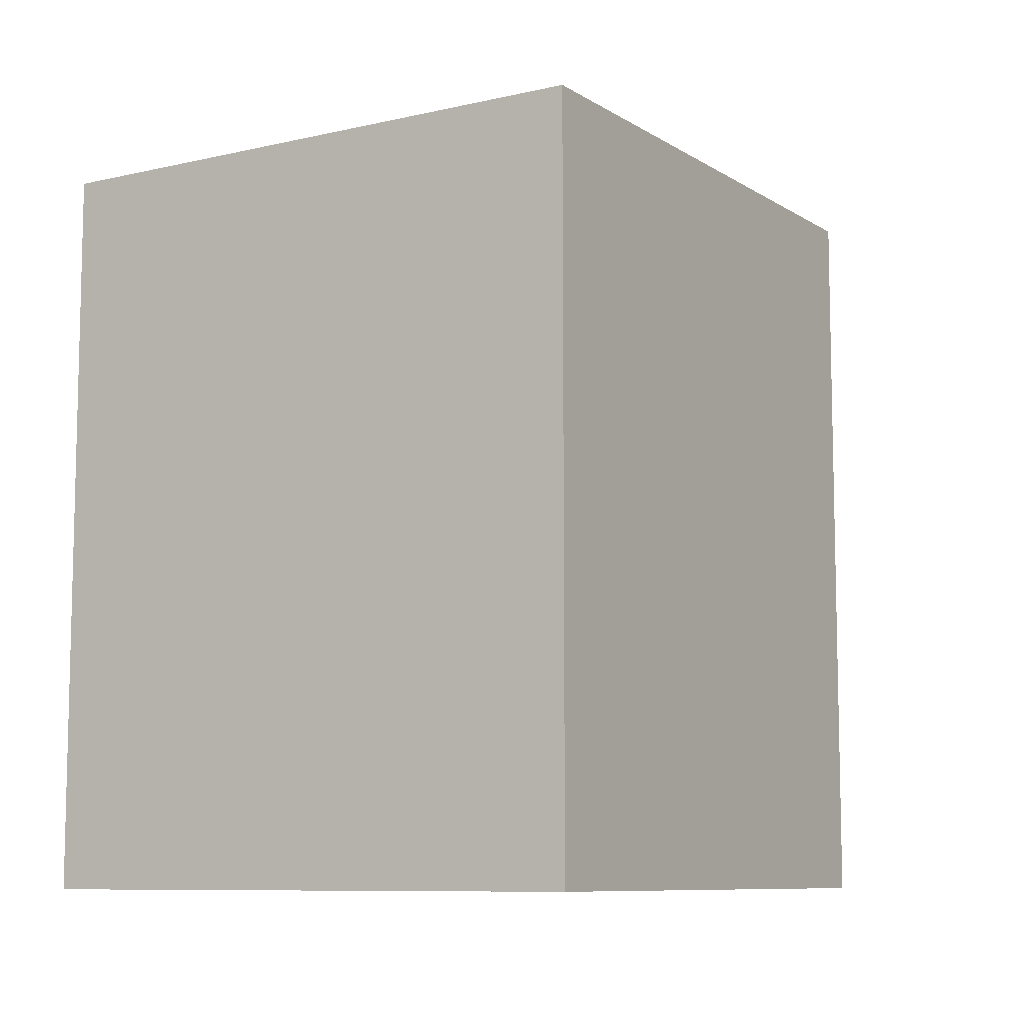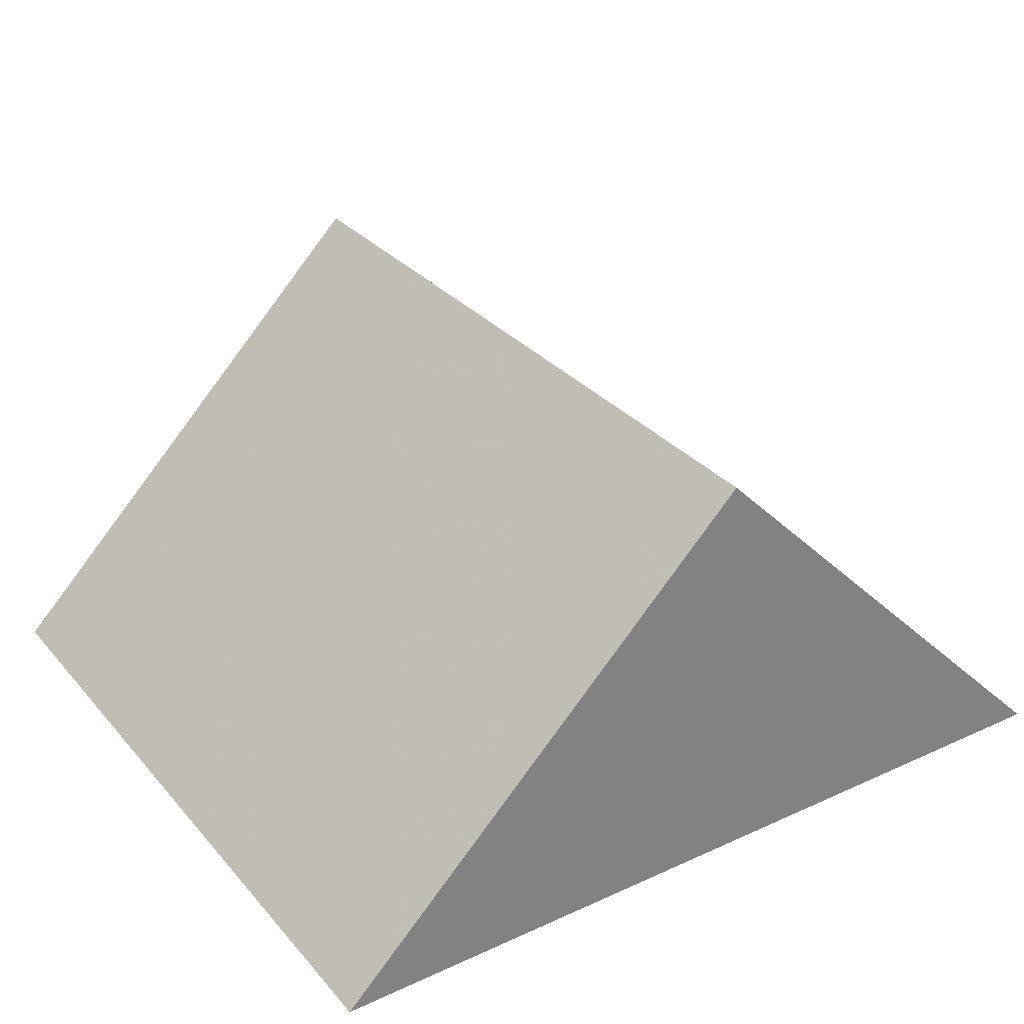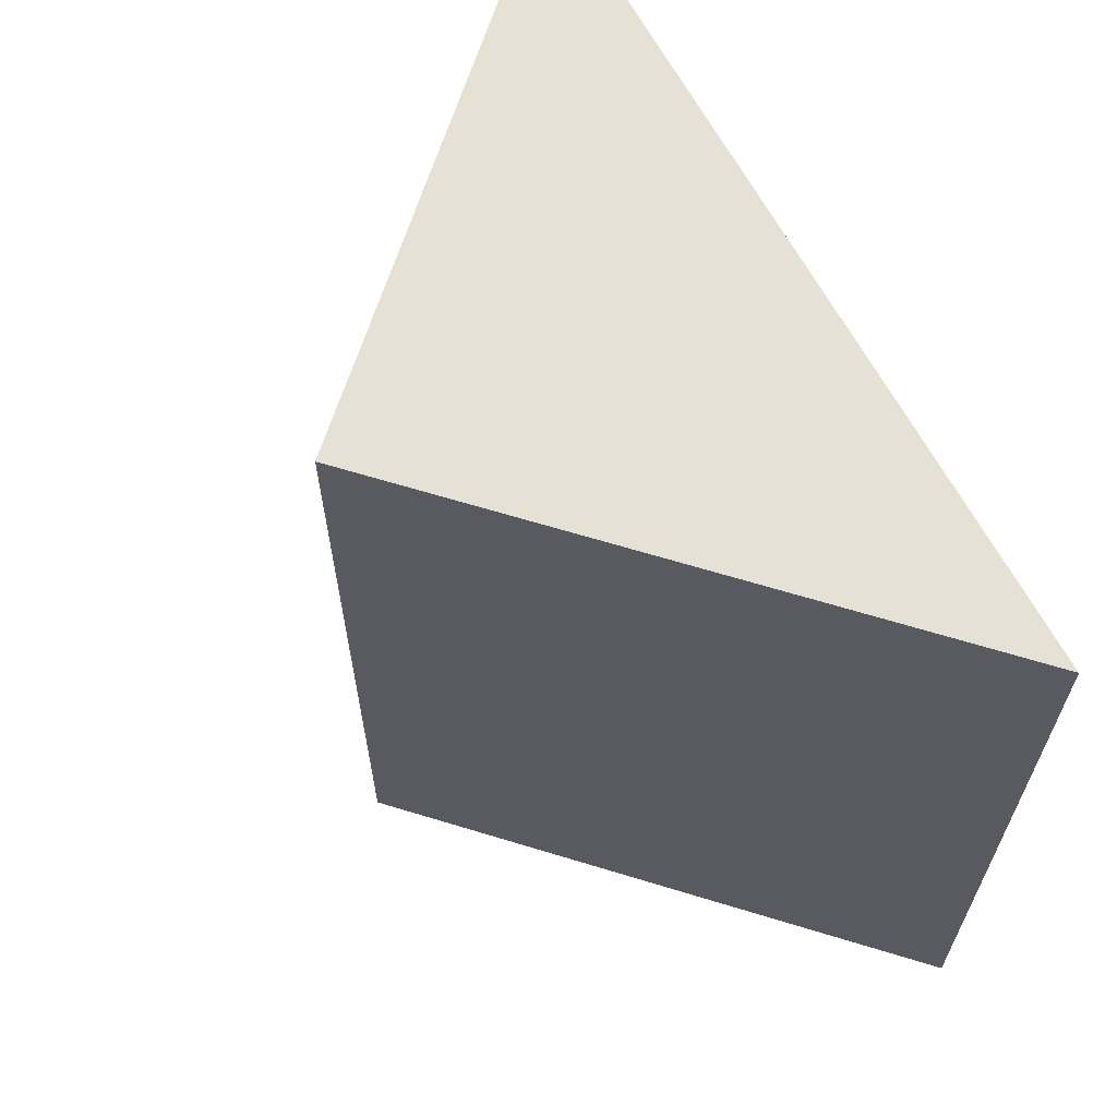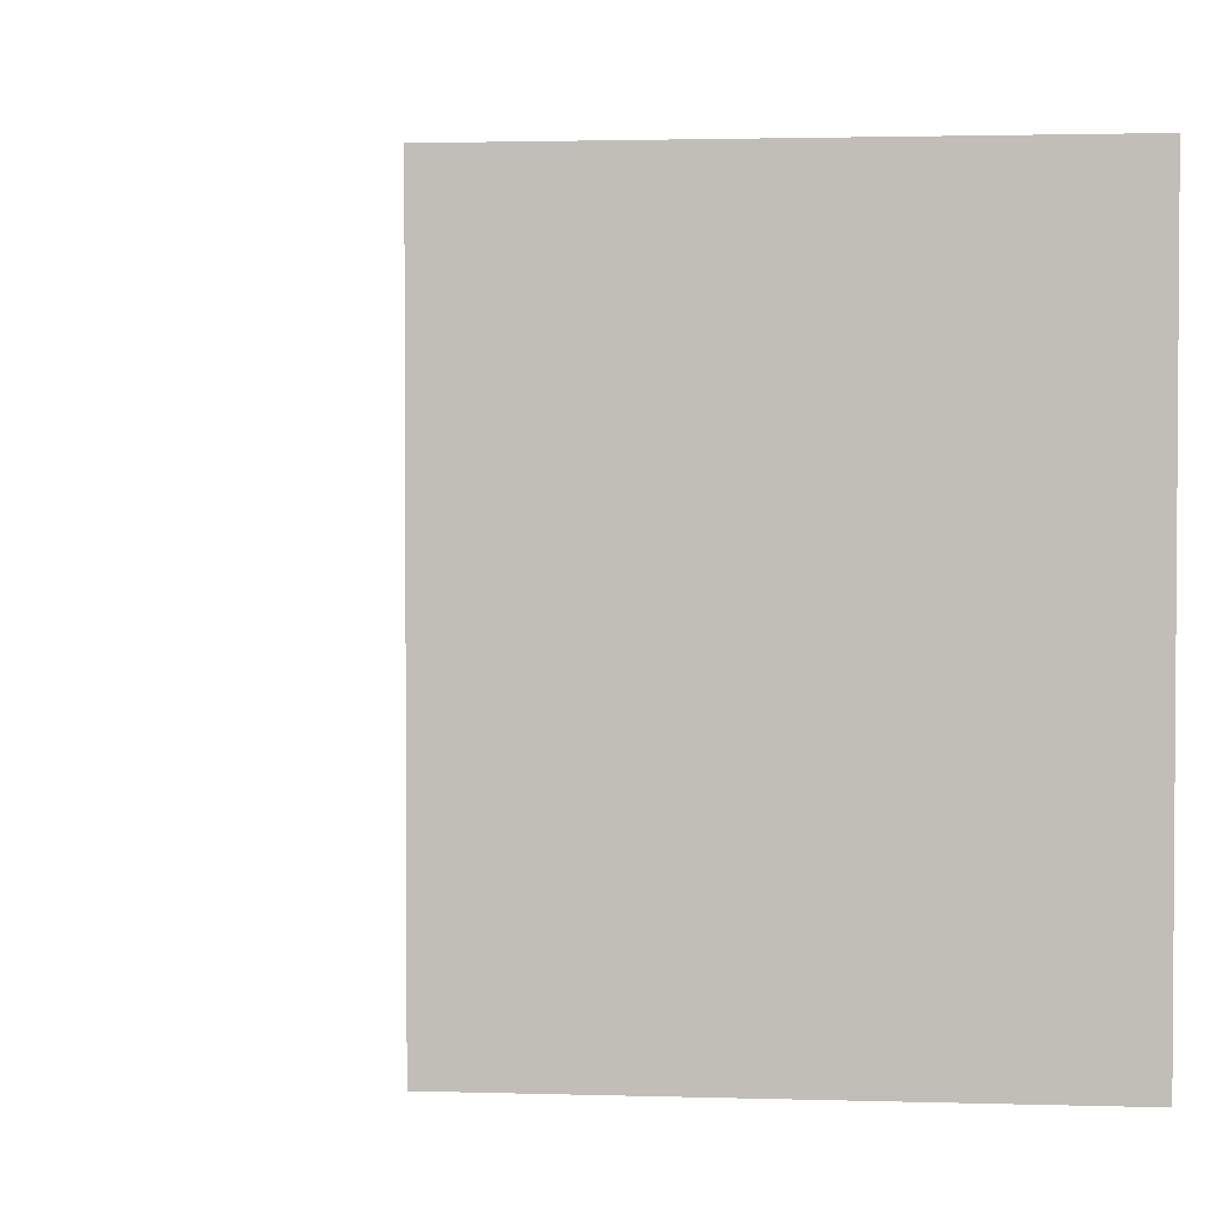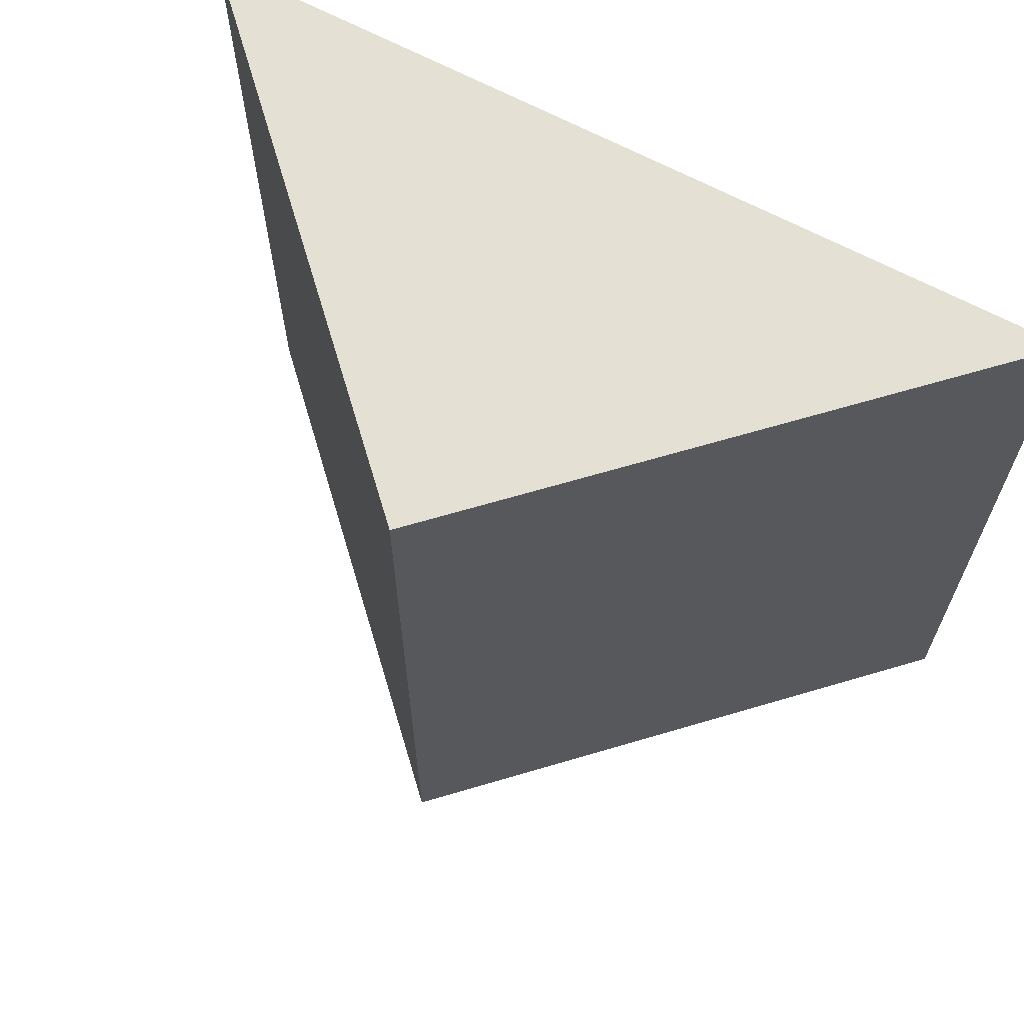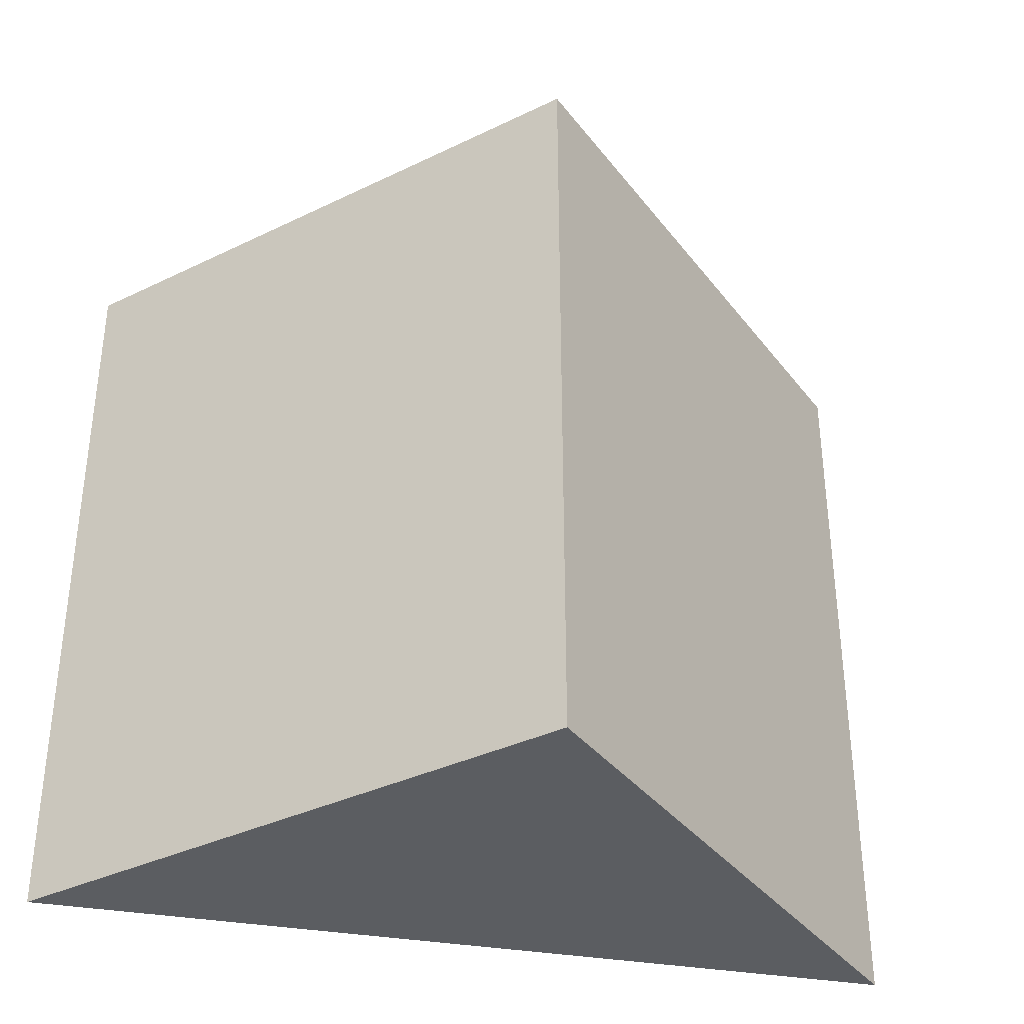
<metadata>
{"format":"obj","ext":"obj","renderer":"f3d","projection":"perspective","resolution":1024,"background":"white","views":[{"elev":-8.8,"azim":-12.9,"up":"+Y"},{"elev":30.7,"azim":-33.2,"up":"+Z"},{"elev":64.1,"azim":62.2,"up":"+Y"},{"elev":2.3,"azim":50.8,"up":"+Y"},{"elev":65.6,"azim":28.4,"up":"+Y"},{"elev":-36.2,"azim":-12.6,"up":"+Y"}]}
</metadata>
<code>
v 0 -0.001 39.6
v 0 70 39.6
v 39.6 6.976 0
v 39.6 14 0
v -39.6 56 0
v -39.6 63.02 0
v -39.6 70 0
v 39.6 70 0
v 0 -0.001 0
v 39.6 -0.001 0
v -39.6 -0.001 0
f 2 1 4
f 2 5 1
f 4 1 3
f 3 1 10
f 5 11 1
f 9 10 1
f 1 11 9
f 8 2 4
f 2 6 5
f 2 7 6
f 7 2 8
f 6 4 3
f 5 6 3
f 11 5 3
f 10 9 3
f 9 11 3
f 8 4 6
f 7 8 6

</code>
